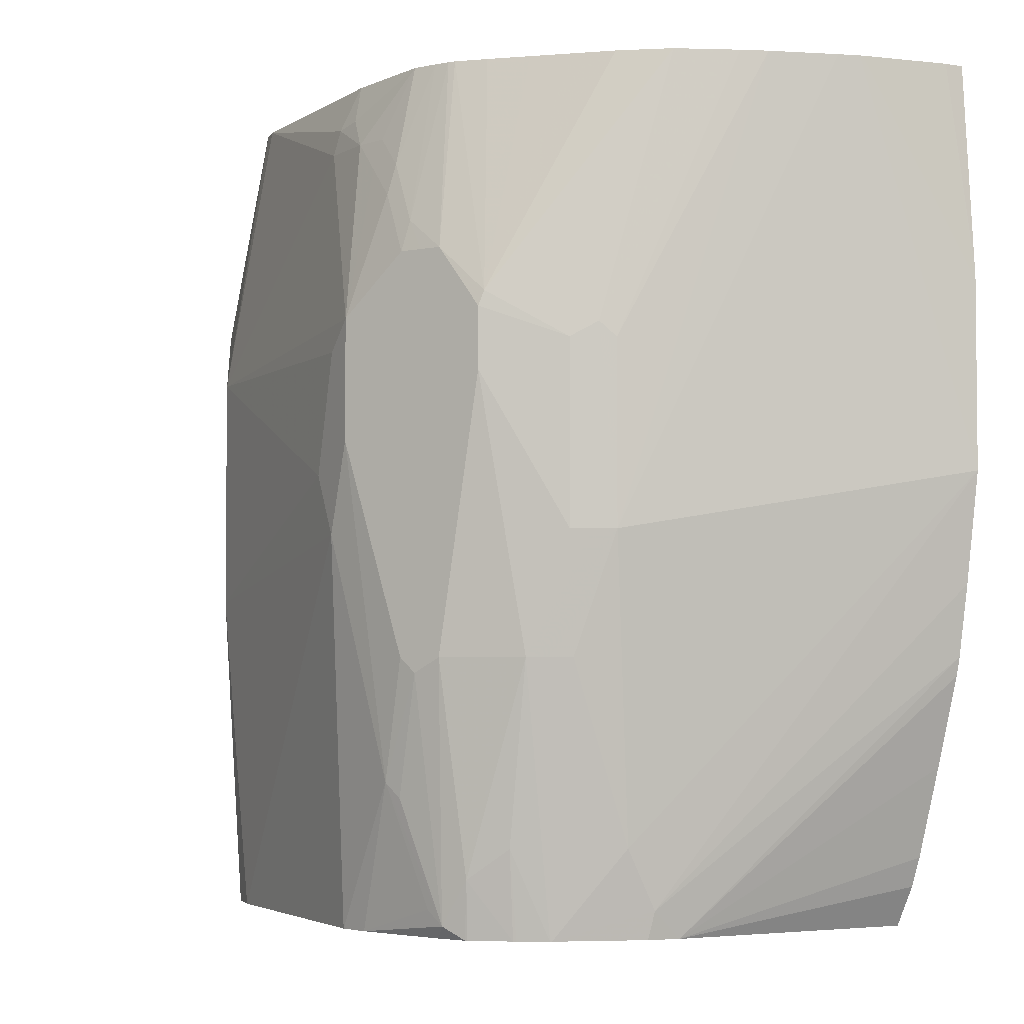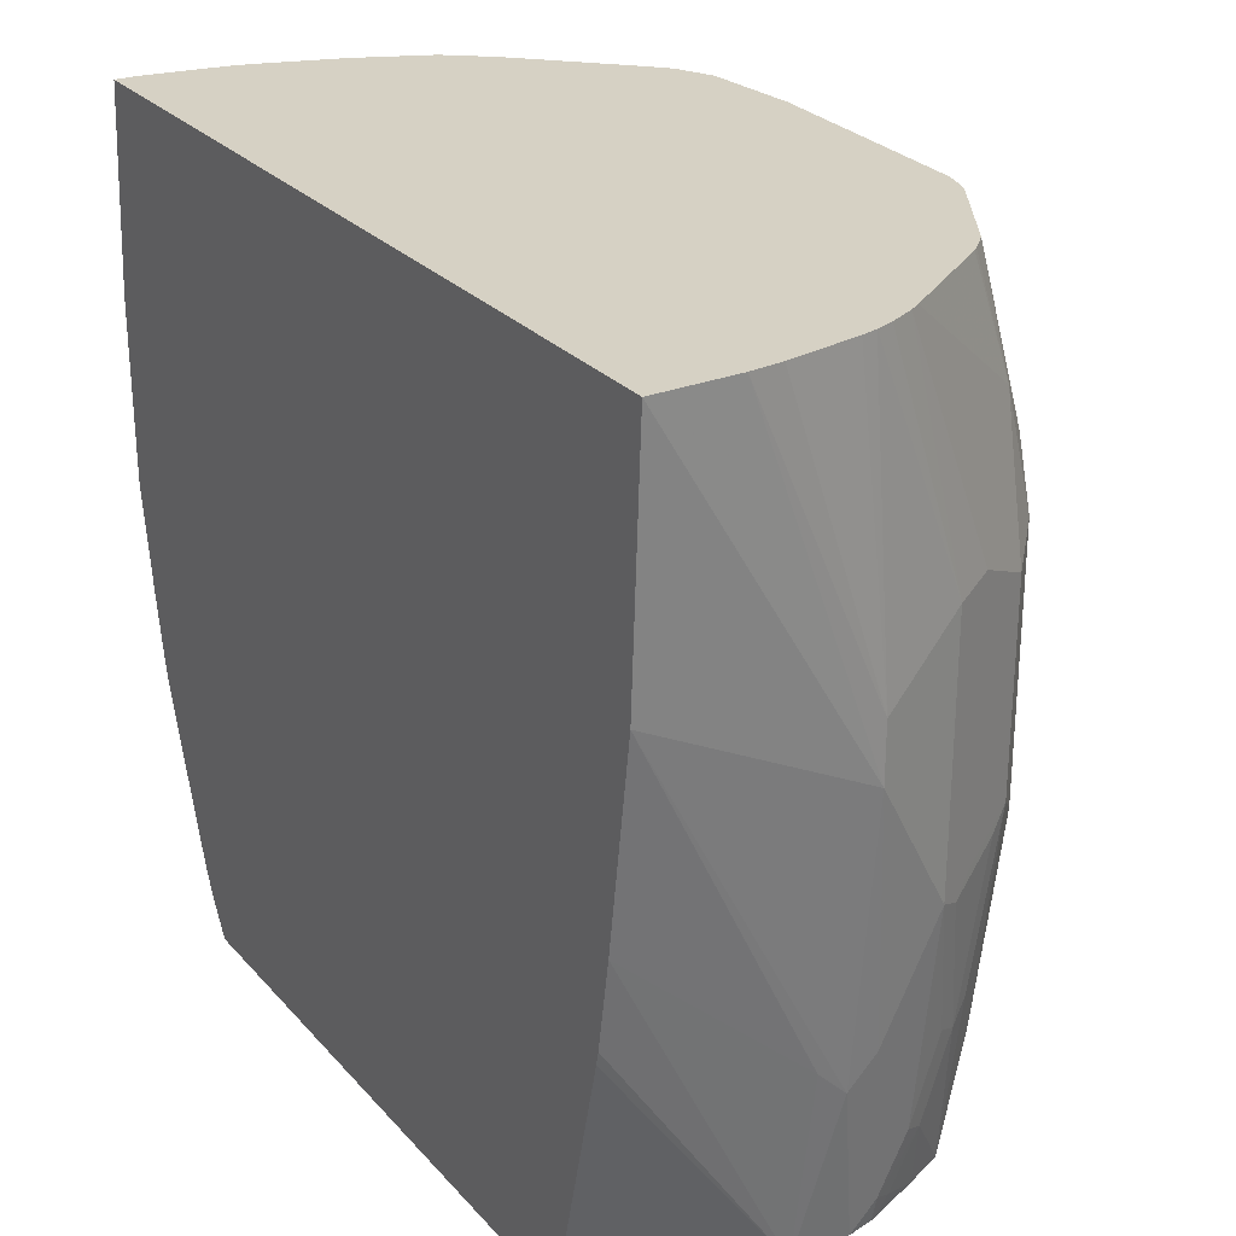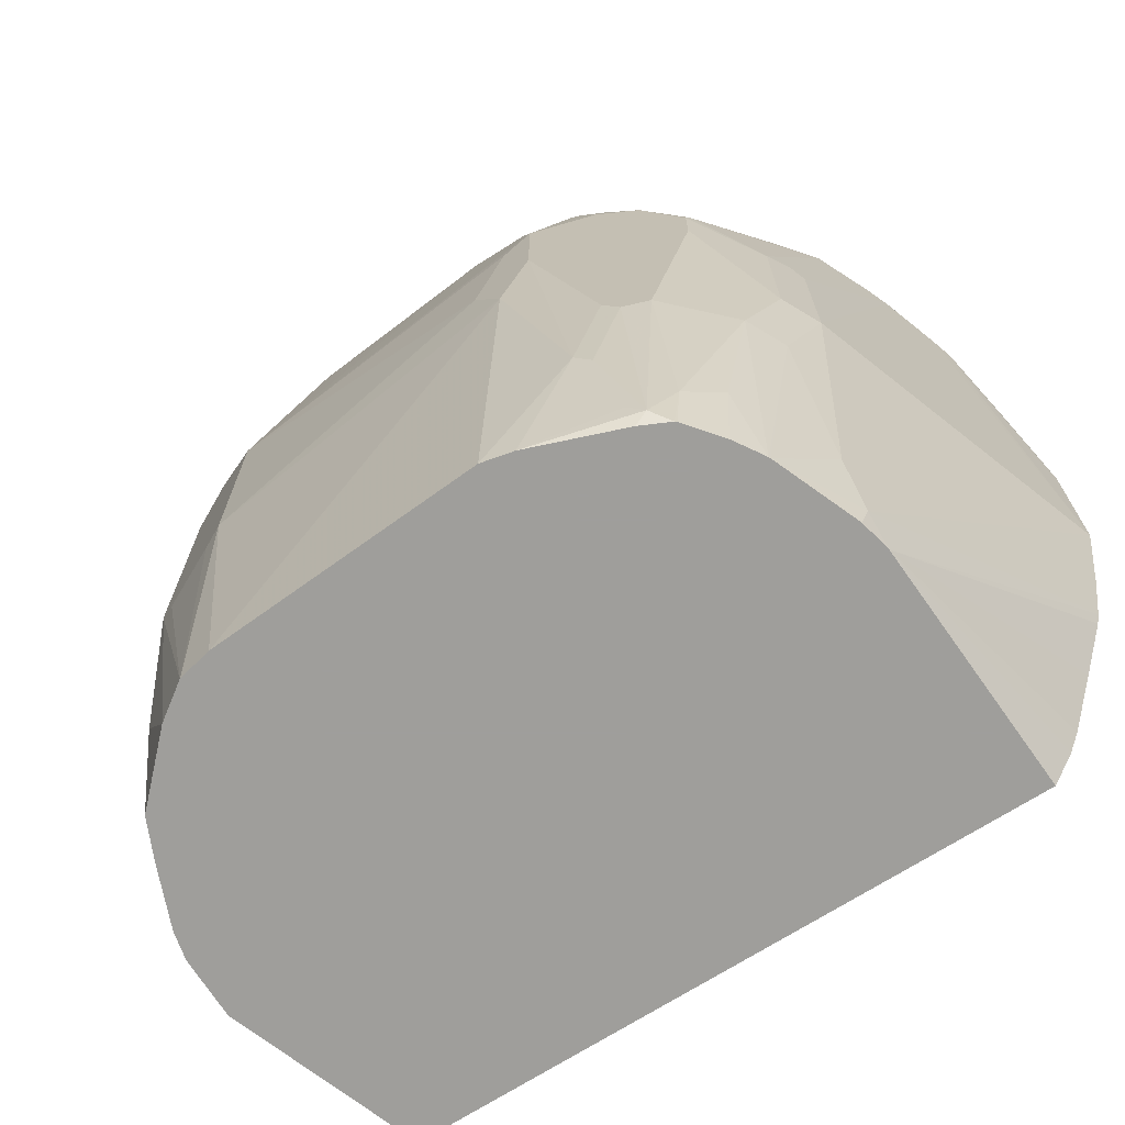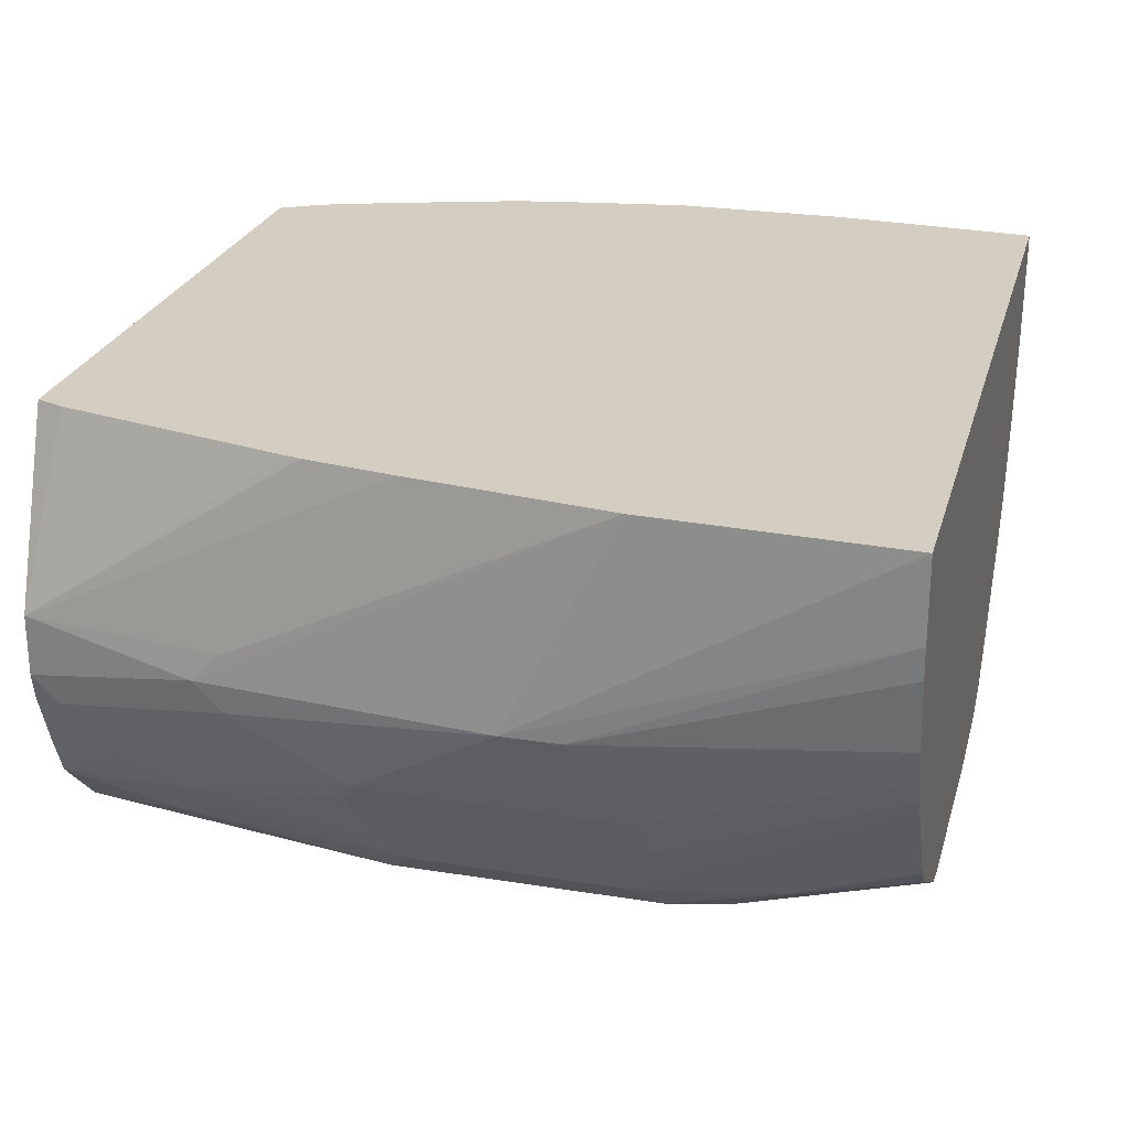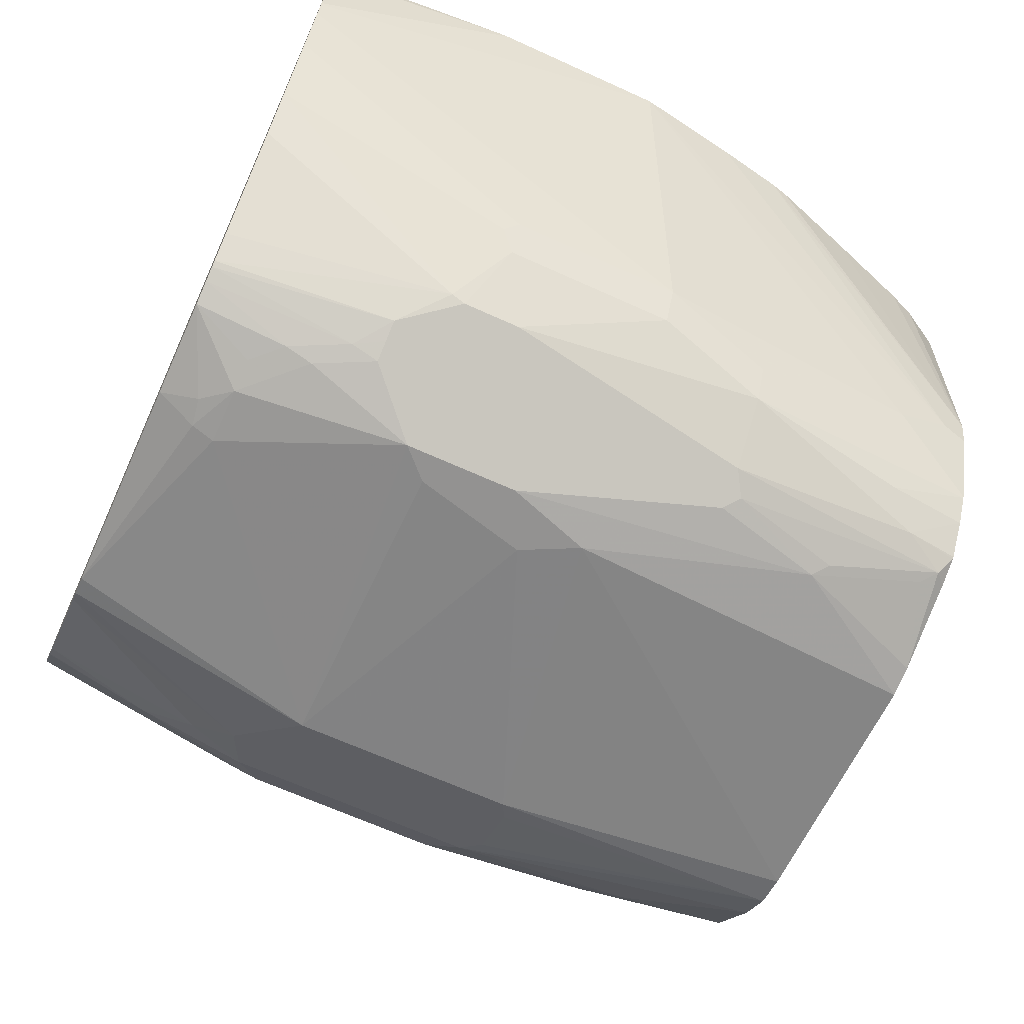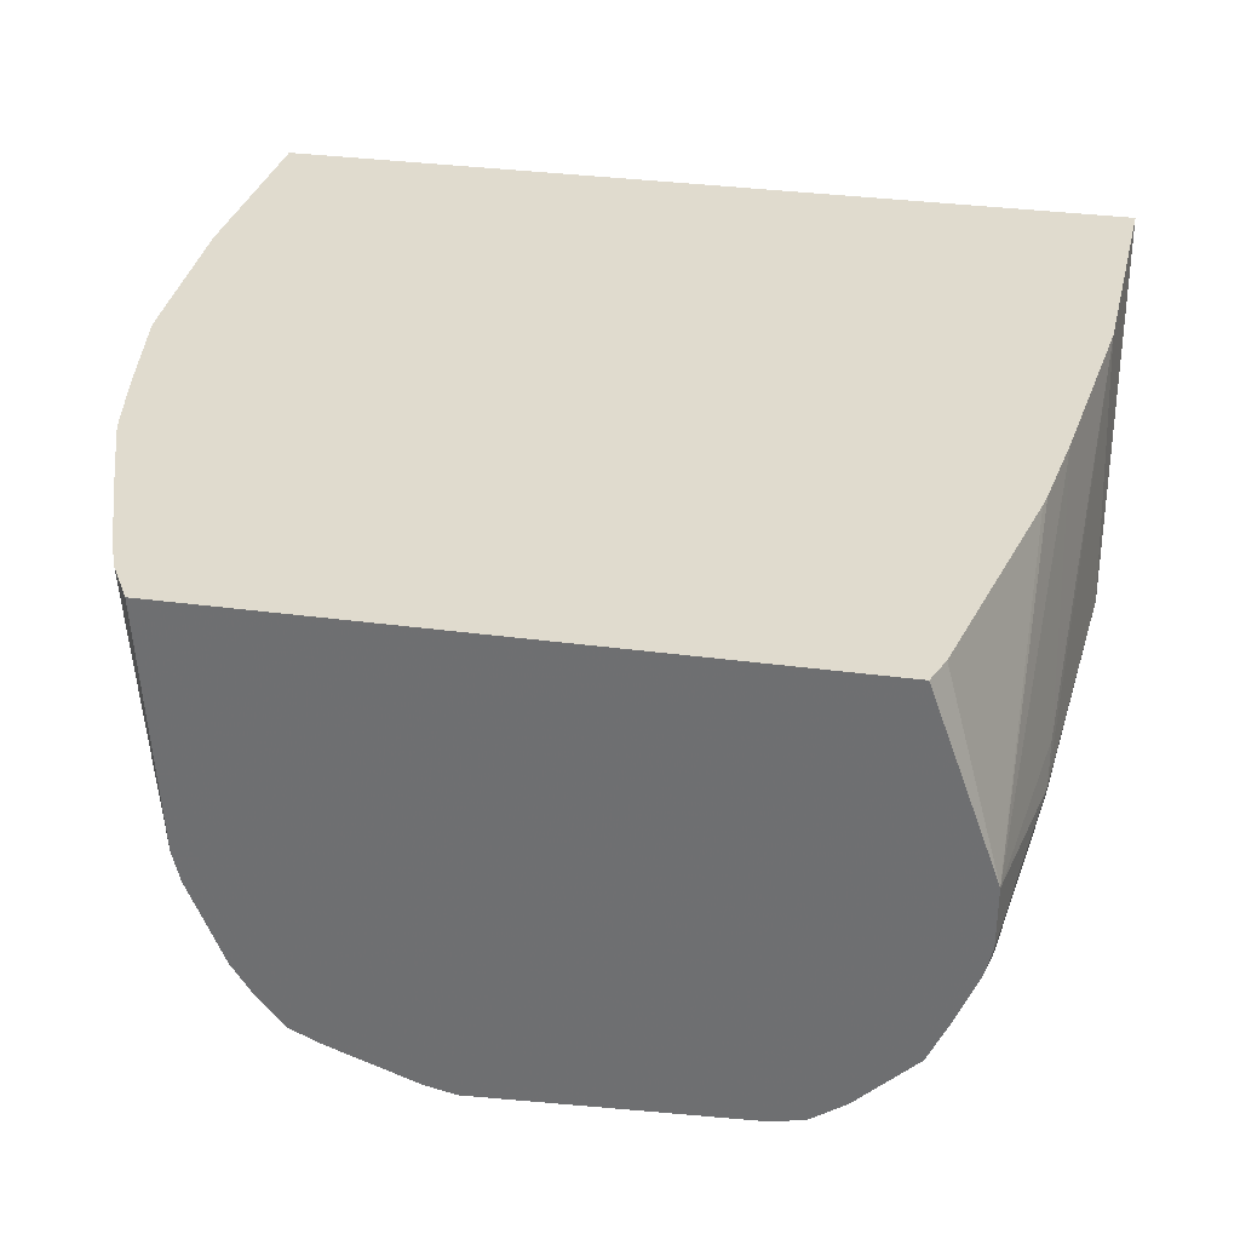
<metadata>
{"format":"obj","ext":"obj","renderer":"f3d","projection":"perspective","resolution":1024,"background":"white","views":[{"elev":-3.5,"azim":-120.0,"up":"+Y"},{"elev":26.6,"azim":58.0,"up":"+Y"},{"elev":-70.8,"azim":-147.6,"up":"+Y"},{"elev":24.9,"azim":104.7,"up":"+Z"},{"elev":-66.4,"azim":-114.5,"up":"+Z"},{"elev":33.7,"azim":10.4,"up":"+Z"}]}
</metadata>
<code>
v -0.09193 -0.5243 -0.2987
v -0.105 -0.5014 -0.2987
v -0.08475 -0.5243 -0.4421
v 0.2665 -0.5243 -0.2987
v -0.1117 -0.4847 -0.2987
v -0.08475 -0.5086 -0.4577
v -0.08084 -0.5243 -0.4597
v -0.1287 -0.4339 -0.2987
v -0.145 -0.3833 -0.2987
v -0.1475 -0.373 -0.2987
v 0.3051 -0.5243 -0.4069
v 0.2729 -0.5078 -0.2987
v -0.08475 -0.4747 -0.4747
v -0.06148 -0.5243 -0.5082
v -0.1547 -0.333 -0.2987
v -0.1643 -0.2713 -0.2987
v 0.3051 -0.5243 -0.4421
v 0.3221 -0.4238 -0.4238
v 0.3221 -0.4069 -0.4069
v 0.3169 -0.3104 -0.2987
v 0.3084 -0.3625 -0.2987
v 0.3066 -0.3706 -0.2987
v -0.1017 -0.3051 -0.4916
v -0.08475 -0.4238 -0.4916
v -0.06108 -0.5243 -0.509
v -0.08475 -0.373 -0.5086
v -0.1643 -0.1669 -0.2987
v -0.1466 -0.04593 -0.361
v -0.1461 -0.04593 -0.3628
v -0.1423 -0.04593 -0.3746
v 0.3017 -0.5243 -0.4577
v 0.3051 -0.5086 -0.4577
v 0.3221 -0.4069 -0.4408
v 0.339 -0.2543 -0.4238
v 0.3338 -0.1917 -0.2987
v -0.1017 -0.2035 -0.4916
v -0.09748 -0.195 -0.5001
v -0.09604 -0.3051 -0.503
v -0.1296 -0.04593 -0.4119
v -0.07346 -0.373 -0.5312
v -0.05647 -0.4747 -0.5312
v -0.05147 -0.5243 -0.5243
v -0.1638 -0.1592 -0.2987
v -0.1551 -0.04593 -0.3102
v 0.3006 -0.5243 -0.4606
v 0.2995 -0.5143 -0.469
v 0.2995 -0.4804 -0.486
v 0.3051 -0.4747 -0.4747
v 0.3221 -0.3391 -0.4747
v 0.339 -0.2204 -0.4238
v 0.3416 -0.04593 -0.3466
v 0.3416 -0.04593 -0.2987
v -0.1236 -0.04593 -0.4264
v -0.0904 -0.2035 -0.5142
v -0.0904 -0.3051 -0.5142
v -0.1084 -0.04593 -0.4594
v -0.06212 -0.2204 -0.5538
v -0.03954 -0.373 -0.5651
v -0.03954 -0.4916 -0.5482
v -0.05053 -0.5243 -0.5257
v -0.1551 -0.04593 -0.2987
v 0.2882 -0.5243 -0.4916
v 0.2995 -0.4294 -0.503
v 0.3051 -0.4238 -0.4916
v 0.2777 -0.5243 -0.5151
v 0.3165 -0.3447 -0.486
v 0.3221 -0.1865 -0.4747
v 0.3309 -0.04593 -0.416
v 0.333 -0.04593 -0.4069
v 0.34 -0.04593 -0.365
v -0.06356 -0.178 -0.551
v -0.06212 -0.1865 -0.5538
v -0.08871 -0.04593 -0.4837
v -0.02543 -0.3815 -0.5722
v -0.02543 -0.5171 -0.5552
v -0.03404 -0.5243 -0.5459
v -0.03503 -0.5243 -0.5449
v 0.2938 -0.4182 -0.5142
v 0.2938 -0.3165 -0.5312
v 0.2995 -0.3277 -0.5199
v 0.2439 -0.5243 -0.549
v 0.2769 -0.4521 -0.5312
v 0.3108 -0.3334 -0.4973
v 0.3207 -0.04593 -0.4408
v 0.3275 -0.04593 -0.4262
v 0.3108 -0.1809 -0.4973
v -0.07178 -0.04593 -0.5006
v -0.05484 -0.04593 -0.5176
v -0.03786 -0.04593 -0.5345
v -0.02424 -0.04593 -0.5473
v -0.03954 -0.1526 -0.5651
v -0.02825 -0.1526 -0.5708
v 0.01696 -0.1865 -0.5934
v 0.01696 -0.2543 -0.5934
v -0.01691 -0.373 -0.5764
v 2.748e-05 -0.4408 -0.5764
v -0.00844 -0.4493 -0.5722
v -0.01691 -0.5086 -0.5595
v 0.03326 -0.5243 -0.5725
v -0.0182 -0.5243 -0.5534
v 0.2938 -0.1978 -0.5312
v 0.2769 -0.3334 -0.5482
v 0.224 -0.5243 -0.5631
v 0.3171 -0.04593 -0.4468
v -0.02092 -0.04593 -0.5496
v -0.01904 -0.1356 -0.5722
v -0.01691 -0.1526 -0.5764
v 2.748e-05 -0.1187 -0.5764
v 0.01696 -0.1017 -0.5764
v 0.03395 -0.08479 -0.5764
v 0.06782 -0.08479 -0.5764
v 0.2204 -0.2035 -0.5764
v 0.03395 -0.2035 -0.5934
v 0.03395 -0.3051 -0.5934
v 0.05088 -0.5243 -0.5764
v 0.2769 -0.1809 -0.5482
v 0.2769 -0.113 -0.5312
v 0.2656 -0.3447 -0.5538
v 0.2317 -0.3447 -0.5708
v 0.2204 -0.3391 -0.5764
v 0.2047 -0.5243 -0.5673
v 0.2777 -0.04593 -0.5068
v -0.01295 -0.04593 -0.5536
v -0.002102 -0.1017 -0.5722
v 0.04875 -0.06784 -0.5722
v 0.065 -0.07065 -0.5736
v 0.01488 -0.08479 -0.5722
v 2.748e-05 -0.04593 -0.5595
v 0.1915 -0.04593 -0.5595
v 0.2034 -0.04593 -0.5568
v 0.2543 -0.1696 -0.5595
v 0.05088 -0.2713 -0.5934
v 0.2628 -0.1441 -0.551
v 0.2656 -0.04593 -0.5199
v 0.2757 -0.04593 -0.5094
v 0.05737 -0.04593 -0.5643
v 0.2094 -0.04593 -0.5545
v 0.2186 -0.04593 -0.5489
f 71 88 89
f 71 91 72
f 71 90 91
f 71 89 90
f 71 73 87
f 65 82 78
f 67 84 85
f 67 86 84
f 67 85 68
f 66 79 83
f 65 81 82
f 74 92 93
f 66 80 79
f 71 87 88
f 74 93 94
f 79 101 86
f 74 95 96
f 74 96 97
f 74 97 75
f 75 97 96
f 75 96 98
f 75 98 99
f 75 99 100
f 75 100 76
f 78 82 79
f 79 86 83
f 79 82 102
f 79 116 101
f 63 65 78
f 79 102 116
f 74 94 95
f 63 80 66
f 48 64 49
f 63 78 79
f 43 61 44
f 81 103 102
f 45 62 46
f 46 62 47
f 47 63 64
f 47 64 48
f 47 62 65
f 47 65 63
f 49 64 63
f 49 63 66
f 49 66 83
f 49 83 86
f 49 86 67
f 50 68 69
f 50 69 70
f 50 70 51
f 50 67 68
f 59 77 60
f 59 76 77
f 59 75 76
f 58 75 59
f 58 74 75
f 57 74 58
f 63 79 80
f 57 92 74
f 57 72 91
f 56 73 71
f 54 57 55
f 54 72 57
f 54 71 72
f 54 56 71
f 57 91 92
f 81 102 82
f 116 133 117
f 84 101 104
f 109 124 127
f 109 127 110
f 110 125 126
f 110 126 111
f 110 127 128
f 110 128 125
f 111 126 129
f 111 129 112
f 112 129 130
f 112 130 131
f 112 131 116
f 112 120 132
f 112 132 113
f 114 132 120
f 108 124 109
f 114 120 121
f 116 131 133
f 117 133 134
f 117 134 135
f 117 135 122
f 123 128 124
f 124 128 127
f 125 136 126
f 125 128 136
f 126 136 129
f 130 137 131
f 131 137 133
f 133 138 134
f 133 137 138
f 41 60 42
f 114 121 115
f 106 108 107
f 106 124 108
f 106 123 124
f 90 105 91
f 91 105 106
f 91 106 92
f 92 106 107
f 92 107 93
f 93 107 108
f 93 108 109
f 93 109 110
f 93 110 111
f 93 111 112
f 93 112 113
f 93 113 132
f 93 132 114
f 93 114 94
f 94 114 96
f 94 96 95
f 96 99 98
f 105 123 106
f 104 117 122
f 103 121 120
f 103 119 118
f 103 120 119
f 102 112 116
f 84 86 101
f 102 120 112
f 102 118 119
f 102 103 118
f 101 117 104
f 101 116 117
f 96 115 99
f 96 114 115
f 102 119 120
f 41 59 60
f 32 45 46
f 40 59 41
f 1 8 5
f 1 5 2
f 2 5 3
f 3 6 7
f 3 5 8
f 3 8 9
f 3 9 10
f 3 10 6
f 4 11 12
f 6 13 14
f 6 14 7
f 6 10 15
f 6 15 16
f 6 16 13
f 1 9 8
f 11 17 18
f 11 19 20
f 11 20 21
f 11 21 22
f 11 22 12
f 13 16 23
f 13 23 24
f 13 24 14
f 14 24 26
f 14 26 25
f 16 27 28
f 16 28 29
f 16 29 30
f 16 30 23
f 17 31 32
f 11 18 19
f 1 10 9
f 1 15 10
f 1 16 15
f 40 55 57
f 1 2 3
f 1 3 7
f 1 7 14
f 1 14 25
f 1 25 42
f 1 42 60
f 1 60 77
f 1 77 76
f 1 76 100
f 1 100 99
f 1 99 115
f 1 115 121
f 1 121 103
f 1 103 81
f 1 81 65
f 1 65 62
f 1 27 16
f 1 43 27
f 1 61 43
f 1 52 61
f 1 35 52
f 1 20 35
f 17 32 33
f 1 21 20
f 1 4 12
f 1 11 4
f 1 17 11
f 1 31 17
f 1 45 31
f 1 62 45
f 1 12 22
f 17 33 18
f 1 22 21
f 18 34 35
f 28 105 90
f 28 90 89
f 28 89 88
f 28 88 87
f 28 87 73
f 28 73 56
f 28 56 53
f 28 53 39
f 28 39 30
f 28 30 29
f 31 45 32
f 32 46 47
f 32 47 48
f 32 48 49
f 28 123 105
f 32 49 33
f 34 50 51
f 34 52 35
f 34 49 67
f 34 67 50
f 36 39 53
f 36 53 37
f 37 54 55
f 37 55 38
f 37 53 56
f 37 56 54
f 38 55 40
f 40 57 58
f 18 33 34
f 40 58 59
f 33 49 34
f 28 128 123
f 34 51 52
f 28 129 136
f 27 44 28
f 27 43 44
f 25 26 40
f 25 41 42
f 25 40 41
f 18 35 19
f 28 44 61
f 23 30 39
f 23 40 26
f 23 38 40
f 23 37 38
f 23 36 37
f 28 136 128
f 19 35 20
f 23 26 24
f 28 61 52
f 23 39 36
f 28 51 70
f 28 137 130
f 28 52 51
f 28 138 137
f 28 134 138
f 28 135 134
f 28 130 129
f 28 104 122
f 28 122 135
f 28 84 104
f 28 85 84
f 28 68 85
f 28 69 68
f 28 70 69

</code>
